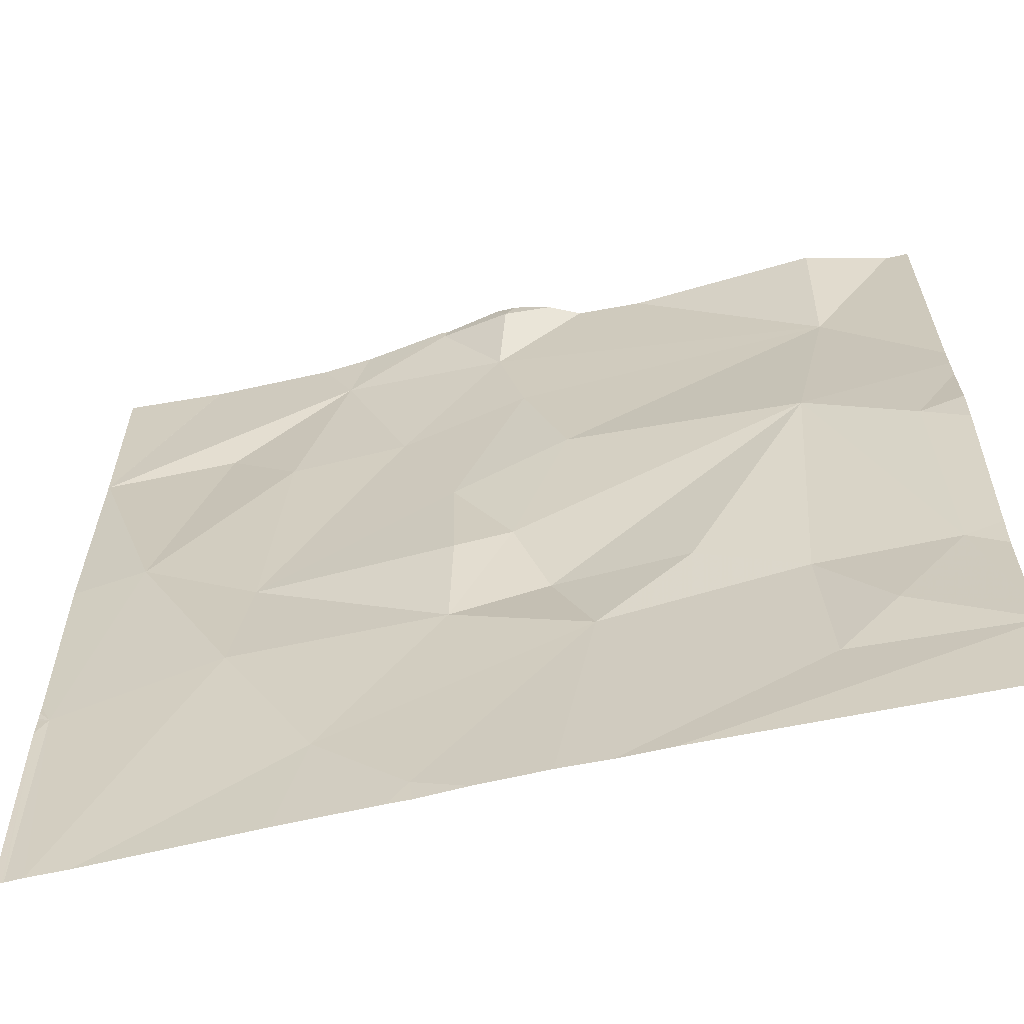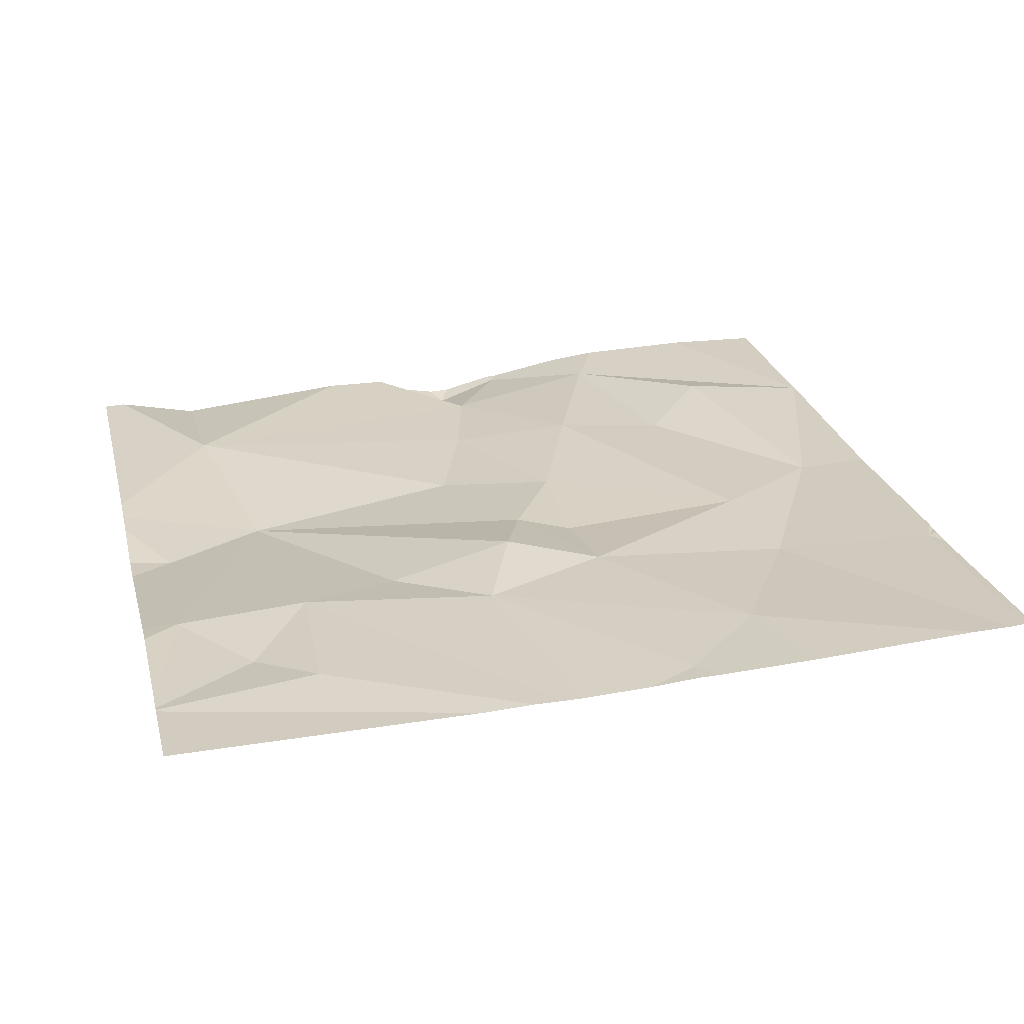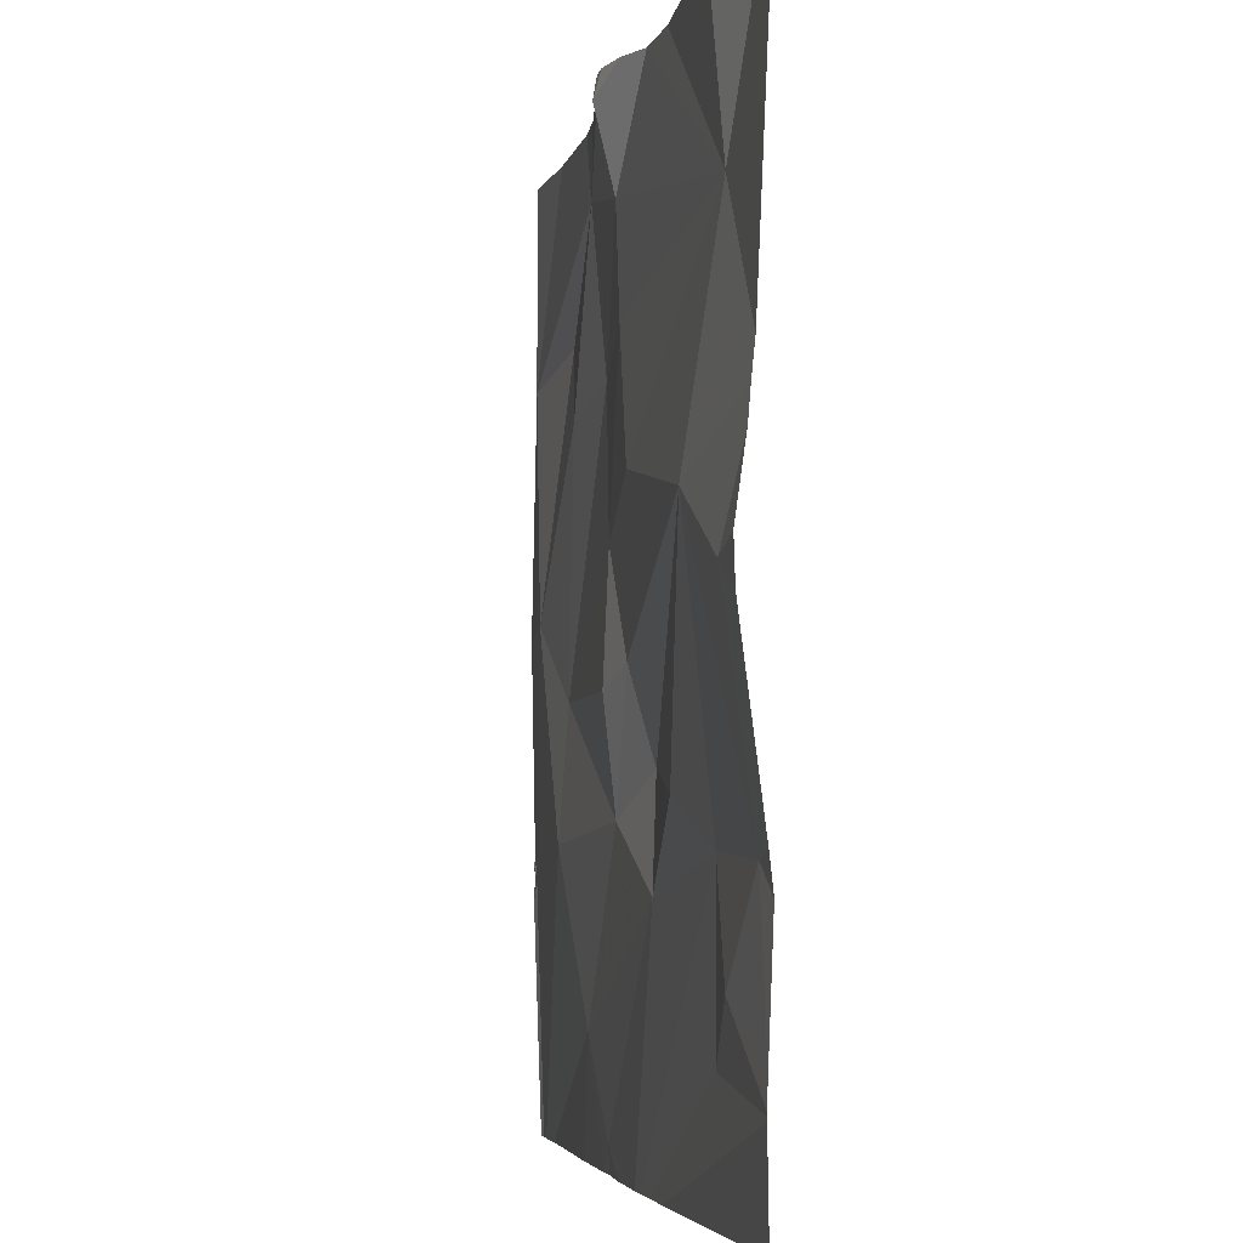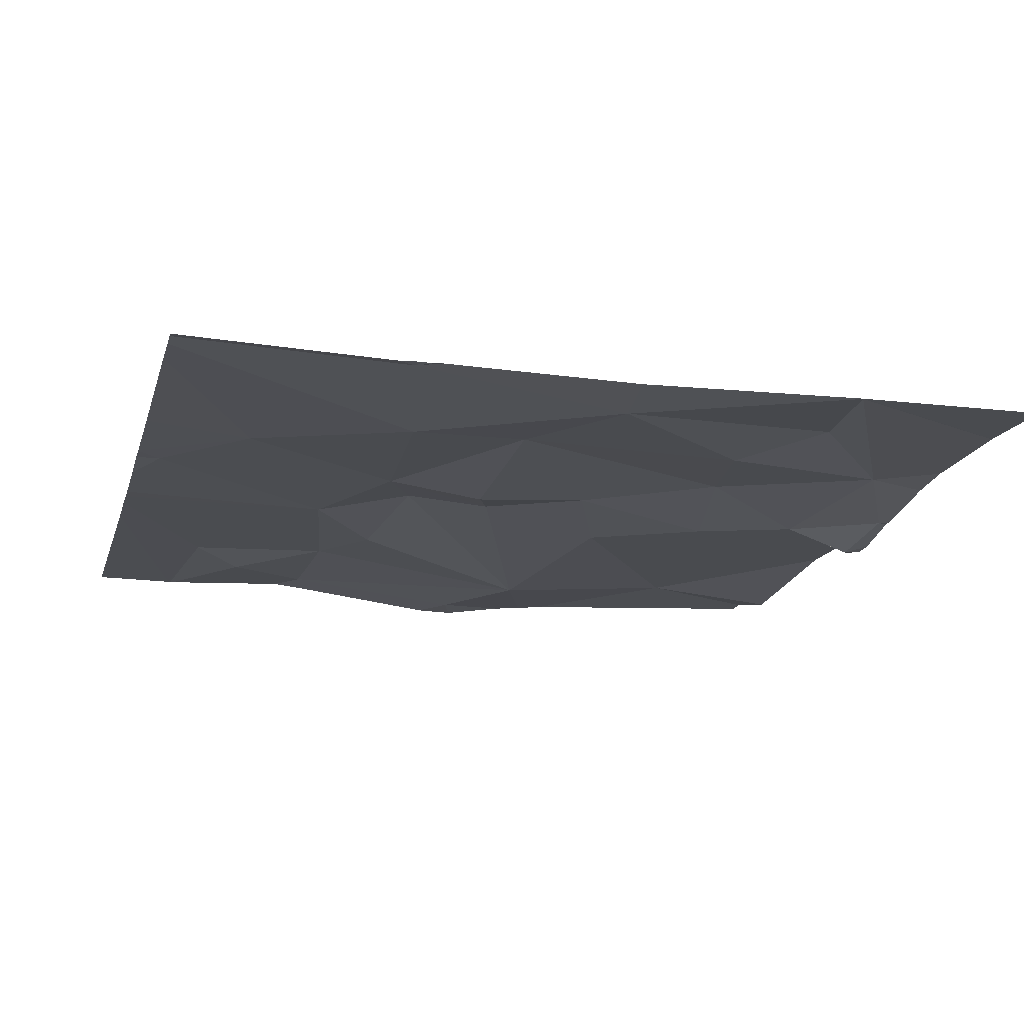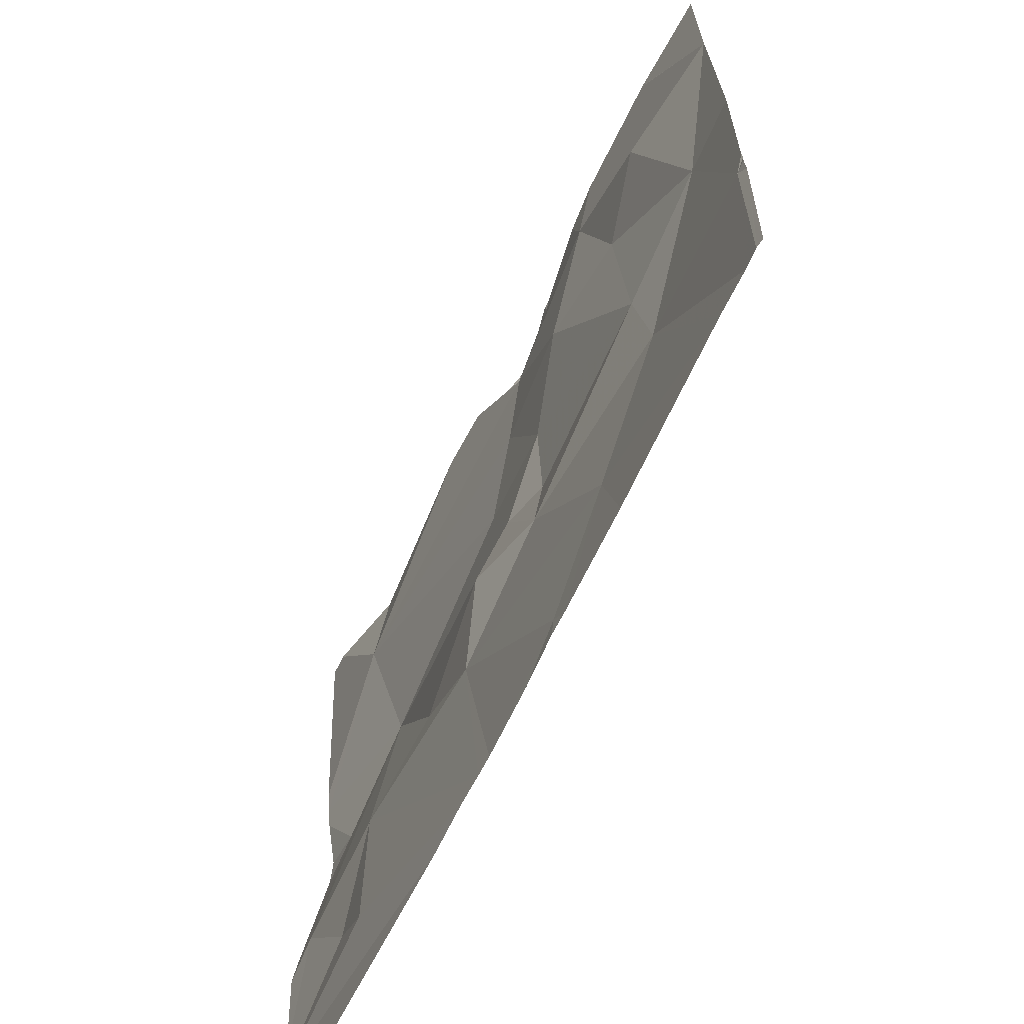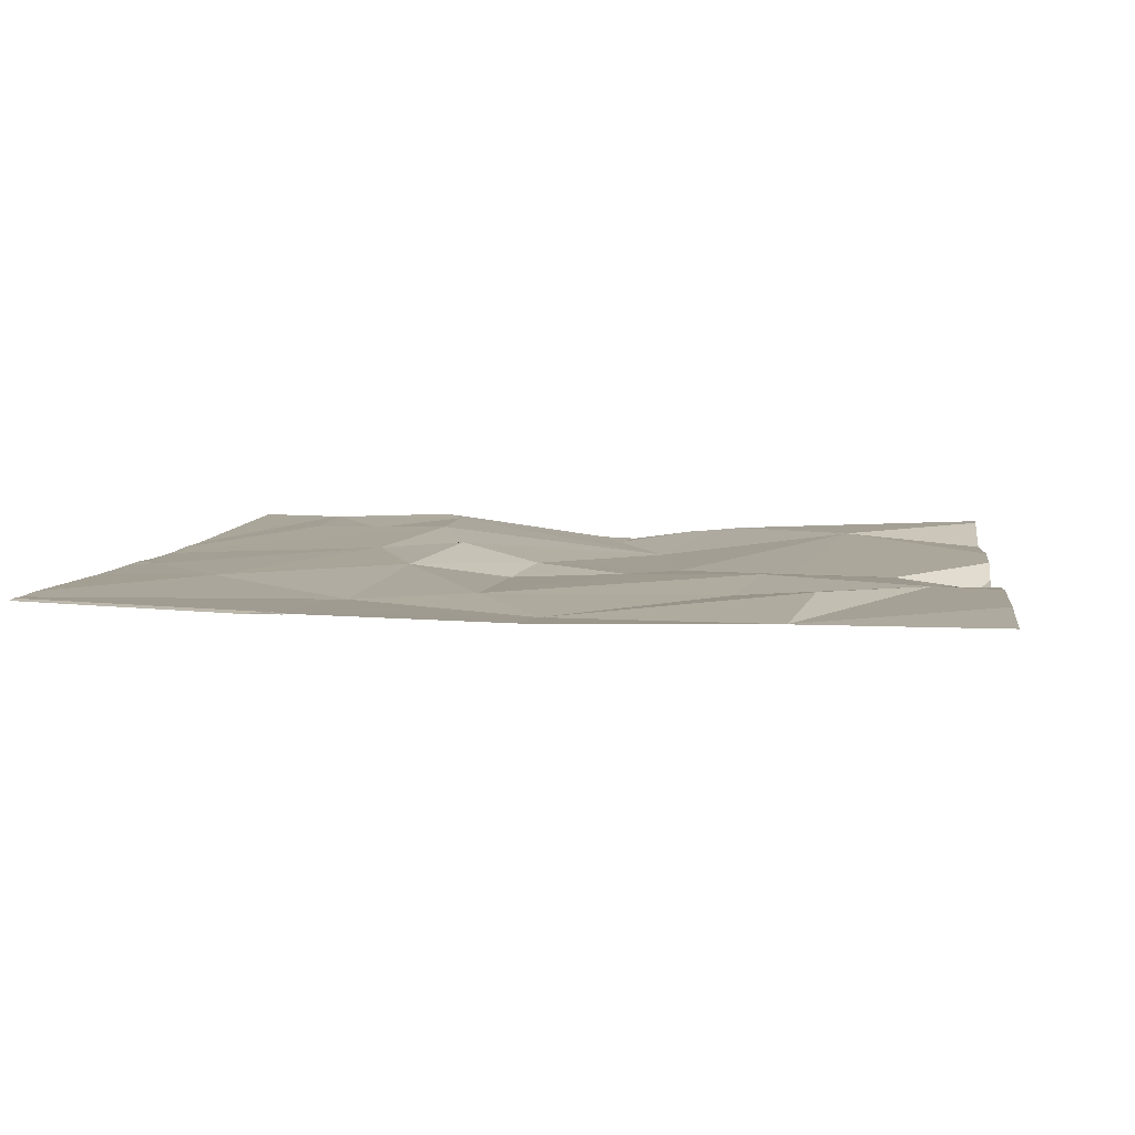
<metadata>
{"format":"obj","ext":"obj","renderer":"f3d","projection":"perspective","resolution":1024,"background":"white","views":[{"elev":-61.6,"azim":-169.0,"up":"+Y"},{"elev":24.9,"azim":-13.5,"up":"+Z"},{"elev":-4.4,"azim":-103.0,"up":"+Y"},{"elev":-14.9,"azim":75.2,"up":"+Z"},{"elev":-67.4,"azim":61.9,"up":"+Y"},{"elev":8.4,"azim":97.6,"up":"+Z"}]}
</metadata>
<code>
v -145 202.5 483.4
v -144.8 202.5 483.4
v -145.2 201.6 483.4
v -145.2 201.8 483.4
v -144.9 202.5 483.4
v -144.8 202.5 483.4
v -144.4 201.8 483.5
v -144.4 202.3 483.5
v -144.9 202.5 483.4
v -144.4 201.8 483.5
v -144.8 201.6 483.4
v -144.7 201.6 483.4
v -144.6 201.8 483.4
v -144.8 201.5 483.4
v -144.9 201.8 483.4
v -145.3 201.8 483.4
v -145.2 201.7 483.4
v -145 201.9 483.4
v -144.4 201.8 483.5
v -144.8 201.5 483.4
v -144.8 201.8 483.4
v -144.8 202.5 483.4
v -144.9 202.4 483.4
v -144.9 202.5 483.4
v -144.5 201.5 483.5
v -144.9 201.5 483.4
v -144.9 201.5 483.4
v -144.9 202.1 483.4
v -144.9 202.3 483.4
v -144.8 202.1 483.4
v -145.2 202.1 483.4
v -144.6 201.5 483.5
v -145 201.5 483.4
v -144.9 202 483.4
v -144.7 202.2 483.5
v -144.6 201.9 483.4
v -145.2 202.3 483.4
v -144.8 201.9 483.4
v -144.4 201.5 483.5
v -144.7 202.4 483.5
v -144.4 201.8 483.5
v -144.4 201.8 483.5
v -145.3 202 483.4
v -144.4 201.8 483.5
v -144.9 201.9 483.5
v -144.6 202.2 483.4
v -144.5 202.3 483.5
v -144.4 202.3 483.5
v -144.5 202 483.4
v -144.5 202.5 483.5
v -145.3 201.6 483.4
v -145.3 201.6 483.4
v -145.3 201.8 483.4
v -145.3 201.8 483.4
v -145.3 201.7 483.4
v -145.3 201.6 483.4
v -145.3 202.1 483.4
v -145.3 202.1 483.4
v -145.3 202 483.4
v -145.3 202.2 483.4
v -145.3 202 483.4
v -144.4 202.3 483.5
v -144.4 202.3 483.5
v -144.4 202 483.5
v -144.4 202.3 483.5
v -144.8 201.5 483.4
v -144.4 201.5 483.5
v -144.4 201.5 483.5
v -144.4 201.5 483.5
v -145 201.5 483.4
v -145.3 201.5 483.4
v -145 202.5 483.4
v -144.7 202.5 483.5
v -145.2 202.5 483.4
v -145.3 202.5 483.4
v -144.9 202.5 483.4
v -144.6 202.5 483.5
v -144.5 202.5 483.5
v -145.3 202.5 483.4
v -145.3 202.5 483.4
v -144.4 202.5 483.5
f 26 3 33
f 74 37 72
f 13 12 25
f 11 12 15
f 73 40 77
f 51 3 52
f 17 16 55
f 52 17 56
f 12 11 14
f 11 15 27
f 66 11 27
f 15 18 4
f 27 15 26
f 19 13 39
f 15 4 26
f 4 17 3
f 16 17 4
f 21 15 12
f 23 22 24
f 29 28 30
f 4 31 16
f 30 28 34
f 35 30 36
f 37 23 1
f 38 21 36
f 36 21 13
f 38 30 34
f 6 40 73
f 31 28 37
f 43 31 57
f 43 16 31
f 54 43 59
f 57 37 60
f 30 38 36
f 31 4 18
f 45 15 21
f 29 23 37
f 23 24 9
f 23 40 22
f 28 29 37
f 45 34 31
f 23 35 40
f 35 46 40
f 72 37 1
f 32 12 14
f 40 46 47
f 77 48 78
f 1 23 9
f 49 47 46
f 39 13 25
f 48 63 50
f 35 36 46
f 49 46 36
f 24 22 2
f 40 47 48
f 48 49 64
f 25 12 32
f 29 35 23
f 12 13 21
f 28 31 34
f 21 38 34
f 45 18 15
f 18 45 31
f 48 47 49
f 63 48 8
f 35 29 30
f 62 48 65
f 45 21 34
f 19 49 13
f 49 19 7
f 36 13 49
f 2 22 6
f 6 22 40
f 33 51 70
f 8 48 62
f 52 3 17
f 53 16 54
f 10 19 41
f 14 11 20
f 54 16 43
f 20 11 66
f 55 16 53
f 56 17 55
f 7 19 10
f 41 19 44
f 33 3 51
f 57 31 37
f 58 43 57
f 42 19 67
f 59 43 61
f 9 24 5
f 60 37 75
f 44 19 42
f 61 43 58
f 64 49 7
f 65 48 64
f 26 4 3
f 67 19 39
f 5 24 76
f 68 42 67
f 69 42 68
f 50 63 81
f 70 51 71
f 75 37 79
f 76 24 2
f 77 40 48
f 78 48 50
f 79 37 74
f 80 60 75

</code>
